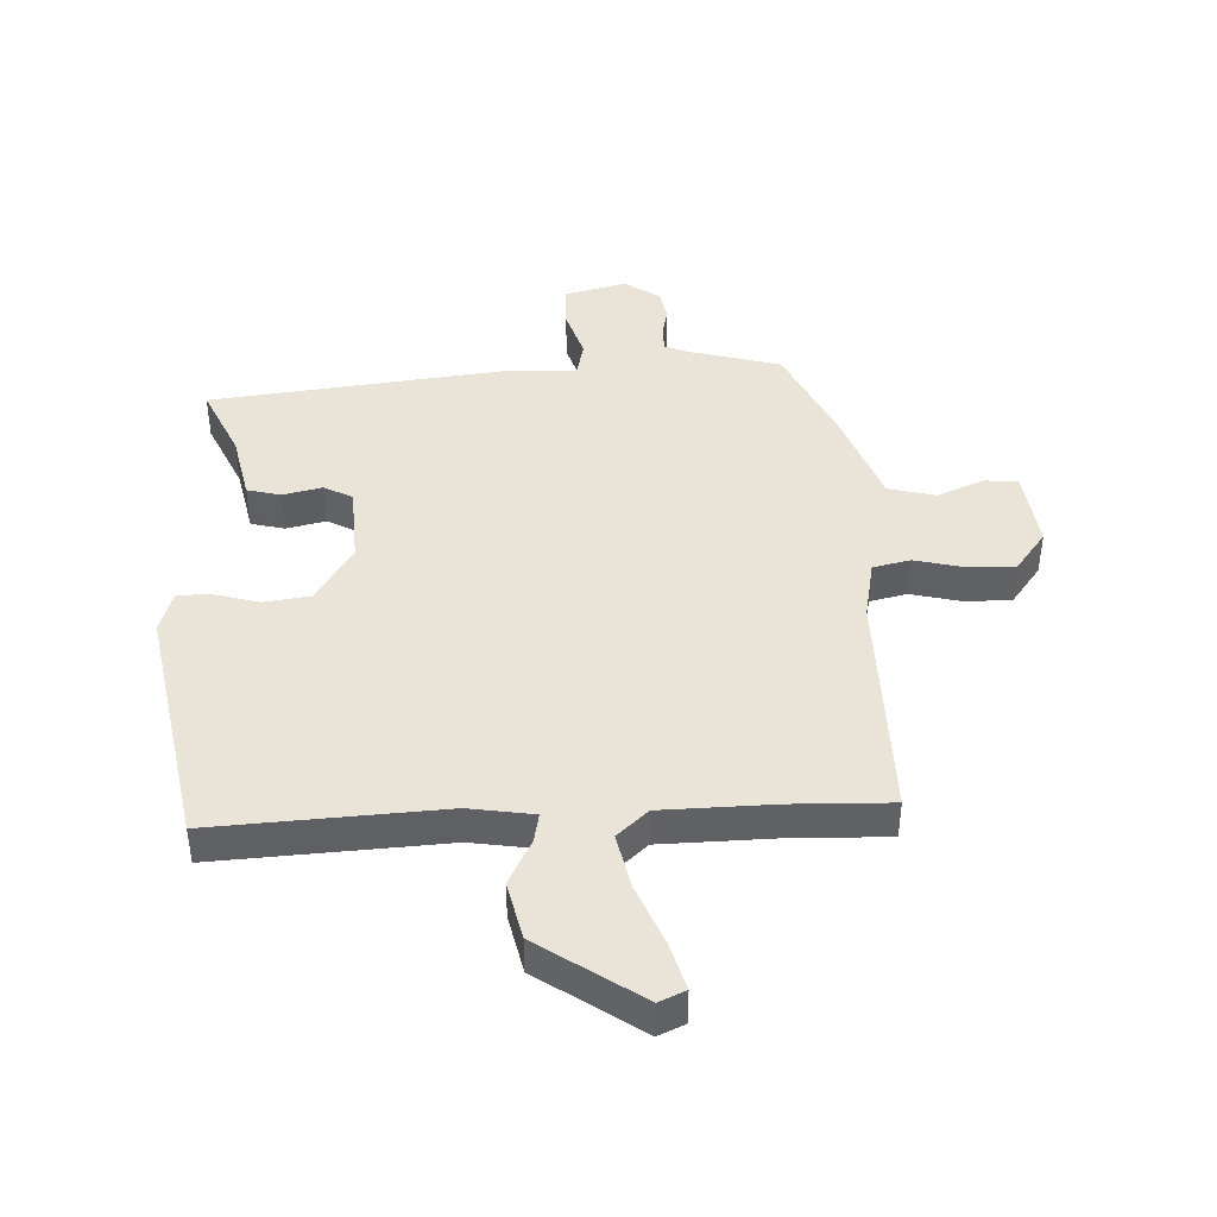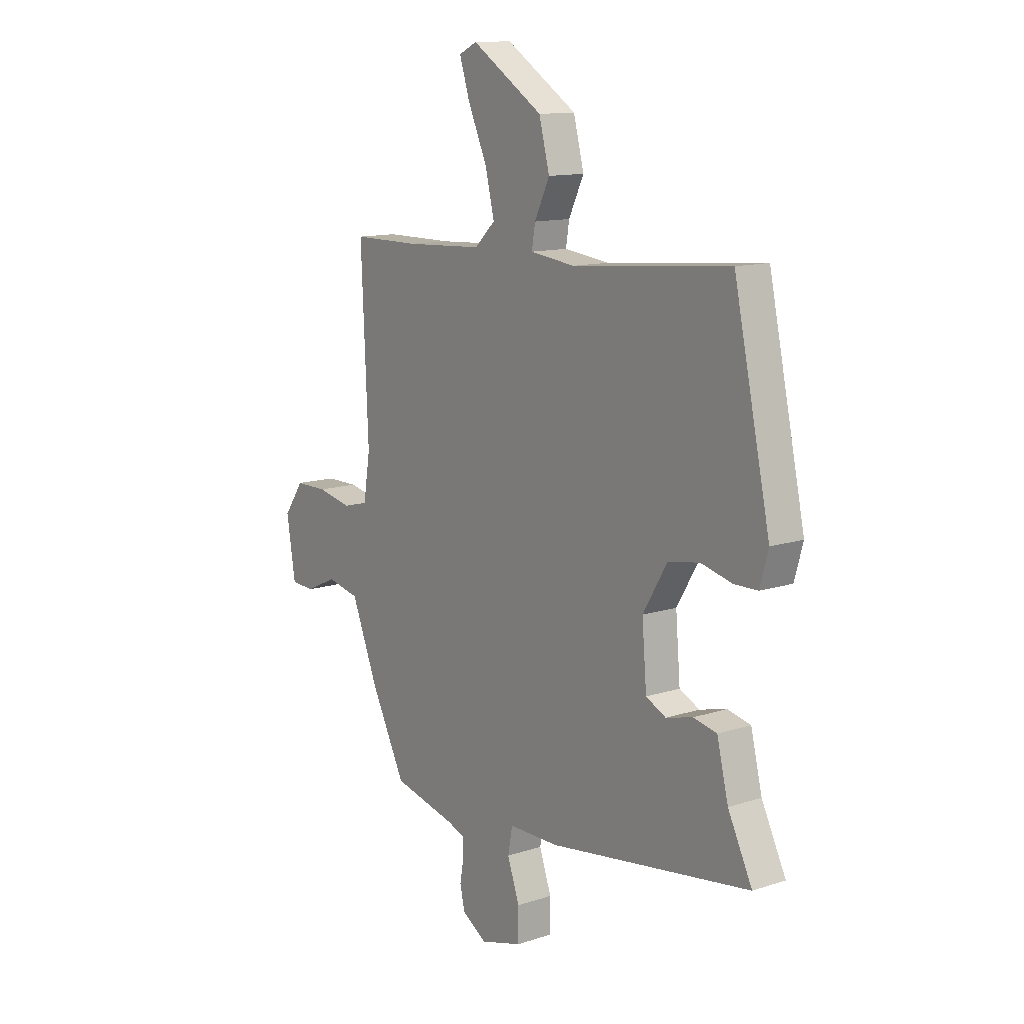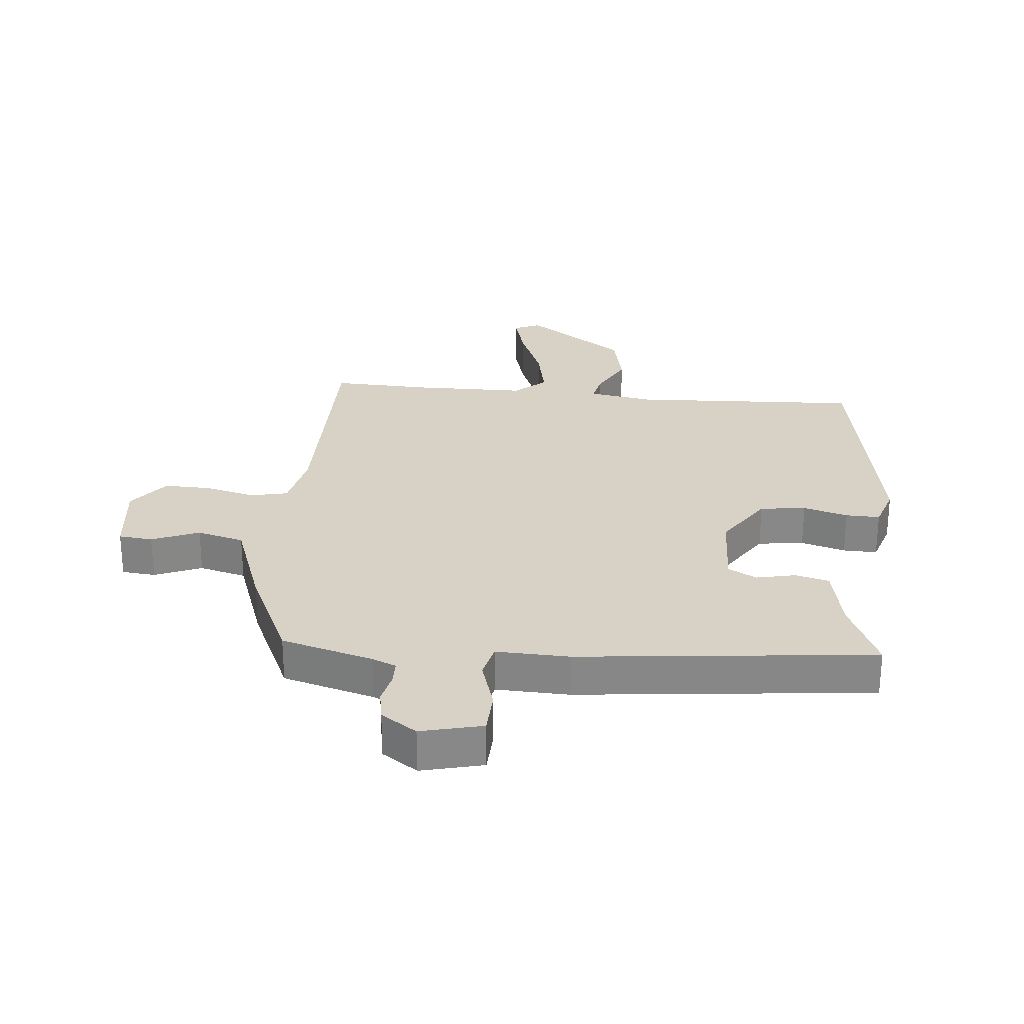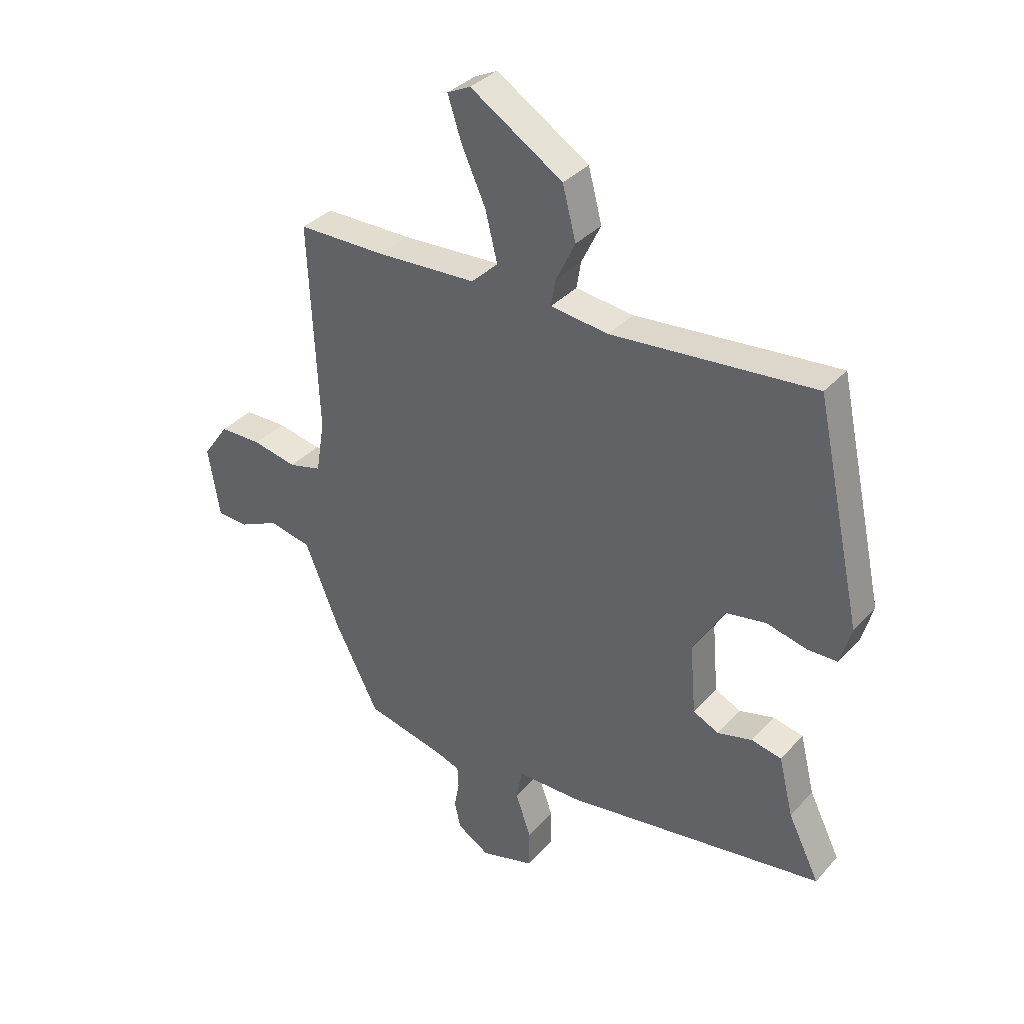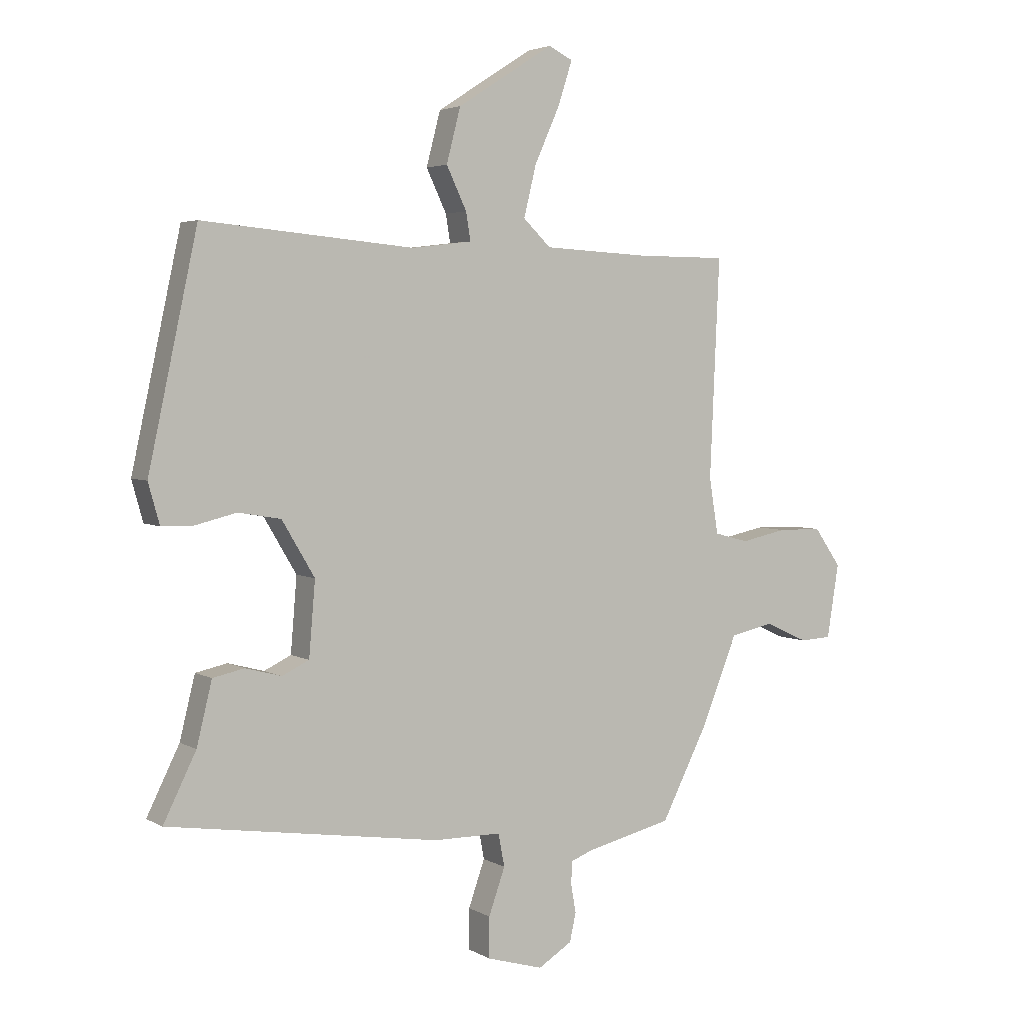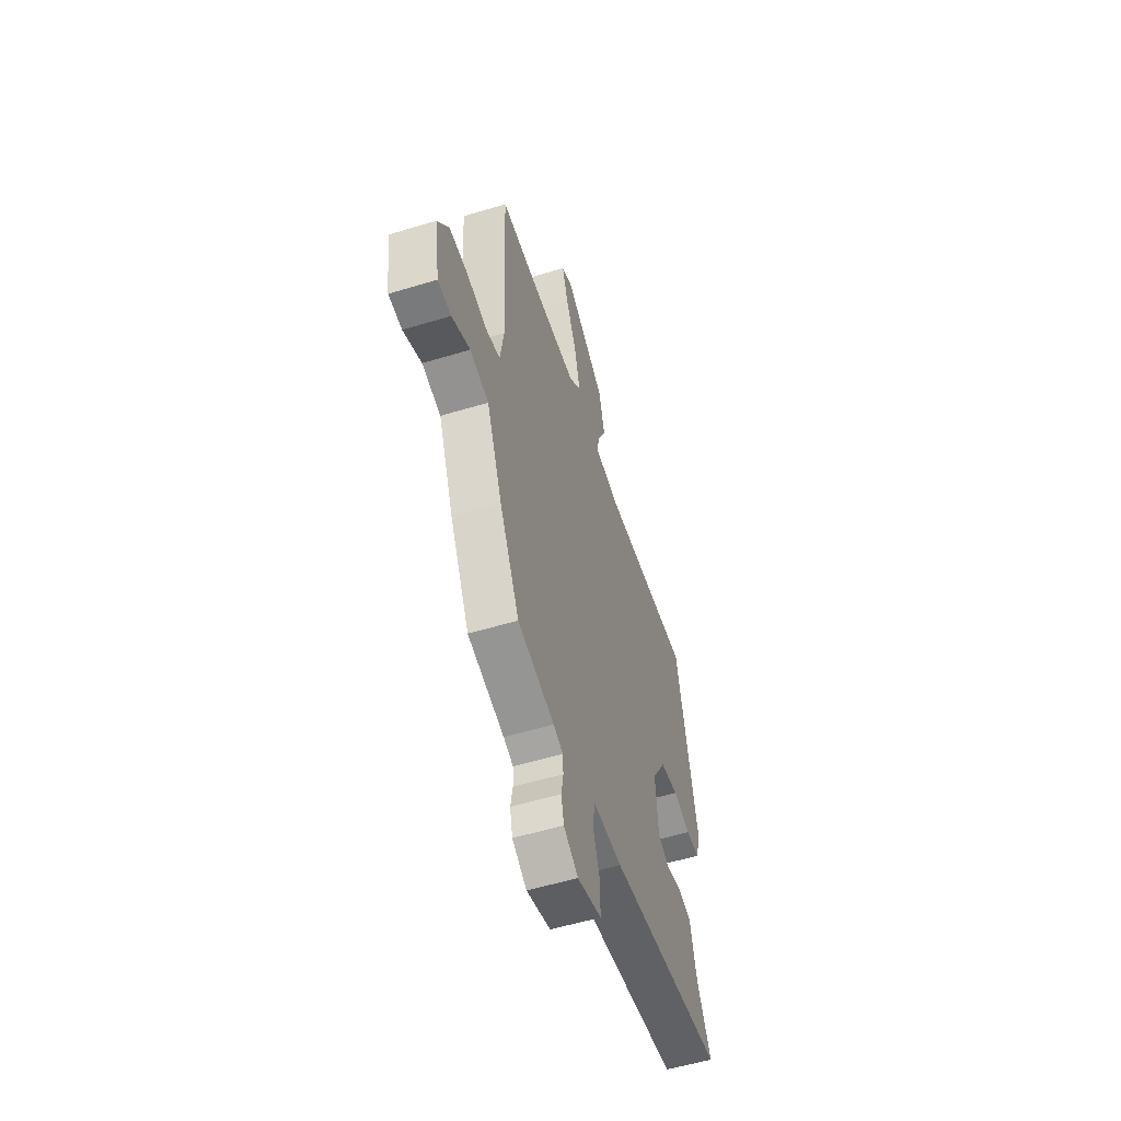
<metadata>
{"format":"obj","ext":"obj","renderer":"f3d","projection":"perspective","resolution":1024,"background":"white","views":[{"elev":42.9,"azim":-0.6,"up":"+Y"},{"elev":12.6,"azim":-127.1,"up":"+Z"},{"elev":27.5,"azim":-172.2,"up":"+Y"},{"elev":35.2,"azim":-144.4,"up":"+Z"},{"elev":3.8,"azim":-30.1,"up":"+Z"},{"elev":-55.2,"azim":107.7,"up":"+Z"}]}
</metadata>
<code>
v -0.449 0.07 0.538
v -0.074 0.07 0.504
v 0.033 0.07 0.517
v 0.025 0.07 0.566
v -0.011 0.07 0.641
v 0.014 0.07 0.737
v 0.185 0.07 0.846
v 0.228 0.07 0.825
v 0.203 0.07 0.748
v 0.158 0.07 0.648
v 0.136 0.07 0.558
v 0.185 0.07 0.511
v 0.37 0.07 0.501
v 0.533 0.07 0.5
v 0.516 0.07 0.114
v 0.532 0.07 0.015
v 0.593 0.07 -0.001
v 0.675 0.07 0.016
v 0.753 0.07 0.015
v 0.801 0.07 -0.053
v 0.78 0.07 -0.184
v 0.724 0.07 -0.187
v 0.648 0.07 -0.152
v 0.57 0.07 -0.169
v 0.506 0.07 -0.327
v 0.424 0.07 -0.488
v 0.272 0.07 -0.524
v 0.232 0.07 -0.539
v 0.23 0.07 -0.579
v 0.239 0.07 -0.63
v 0.228 0.07 -0.68
v 0.168 0.07 -0.717
v 0.068 0.07 -0.688
v 0.068 0.07 -0.616
v 0.097 0.07 -0.534
v 0.086 0.07 -0.476
v -0.034 0.07 -0.475
v -0.517 0.07 -0.403
v -0.459 0.07 -0.286
v -0.432 0.07 -0.176
v -0.376 0.07 -0.164
v -0.312 0.07 -0.181
v -0.264 0.07 -0.158
v -0.253 0.07 -0.027
v -0.311 0.07 0.07
v -0.386 0.07 0.083
v -0.46 0.07 0.065
v -0.516 0.07 0.066
v -0.536 0.07 0.137
v -0.449 0 0.538
v -0.074 0 0.504
v 0.033 0 0.517
v 0.025 0 0.566
v -0.011 0 0.641
v 0.014 0 0.737
v 0.185 0 0.846
v 0.228 0 0.825
v 0.203 0 0.748
v 0.158 0 0.648
v 0.136 0 0.558
v 0.185 0 0.511
v 0.37 0 0.501
v 0.533 0 0.5
v 0.516 0 0.114
v 0.532 0 0.015
v 0.593 0 -0.001
v 0.675 0 0.016
v 0.753 0 0.015
v 0.801 0 -0.053
v 0.78 0 -0.184
v 0.724 0 -0.187
v 0.648 0 -0.152
v 0.57 0 -0.169
v 0.506 0 -0.327
v 0.424 0 -0.488
v 0.272 0 -0.524
v 0.232 0 -0.539
v 0.23 0 -0.579
v 0.239 0 -0.63
v 0.228 0 -0.68
v 0.168 0 -0.717
v 0.068 0 -0.688
v 0.068 0 -0.616
v 0.097 0 -0.534
v 0.086 0 -0.476
v -0.034 0 -0.475
v -0.517 0 -0.403
v -0.459 0 -0.286
v -0.432 0 -0.176
v -0.376 0 -0.164
v -0.312 0 -0.181
v -0.264 0 -0.158
v -0.253 0 -0.027
v -0.311 0 0.07
v -0.386 0 0.083
v -0.46 0 0.065
v -0.516 0 0.066
v -0.536 0 0.137
f 49 1 2
f 48 49 2
f 47 48 2
f 46 47 2
f 45 46 2 3
f 44 45 3
f 43 44 3
f 39 40 41 42
f 39 42 43
f 38 39 43
f 37 38 43
f 36 37 43
f 33 34 35
f 32 33 35
f 31 32 35
f 30 31 35
f 29 30 35
f 28 29 35 36
f 36 43 3
f 28 36 3
f 27 28 3
f 27 3 4
f 26 27 4
f 25 26 4
f 24 25 4
f 21 22 23
f 20 21 23
f 19 20 23
f 18 19 23
f 17 18 23
f 16 17 23 24
f 13 14 15
f 12 13 15 16
f 24 4 5
f 16 24 5
f 12 16 5
f 11 12 5
f 8 9 10
f 7 8 10
f 7 10 11
f 6 7 11
f 5 6 11
f 51 50 98
f 51 98 97
f 51 97 96
f 51 96 95
f 52 51 95 94
f 52 94 93
f 52 93 92
f 91 90 89 88
f 92 91 88
f 92 88 87
f 92 87 86
f 92 86 85
f 84 83 82
f 84 82 81
f 84 81 80
f 84 80 79
f 84 79 78
f 85 84 78 77
f 52 92 85
f 52 85 77
f 52 77 76
f 53 52 76
f 53 76 75
f 53 75 74
f 53 74 73
f 72 71 70
f 72 70 69
f 72 69 68
f 72 68 67
f 72 67 66
f 73 72 66 65
f 64 63 62
f 65 64 62 61
f 54 53 73
f 54 73 65
f 54 65 61
f 54 61 60
f 59 58 57
f 59 57 56
f 60 59 56
f 60 56 55
f 60 55 54
f 1 50 51 2
f 2 51 52 3
f 3 52 53 4
f 4 53 54 5
f 5 54 55 6
f 6 55 56 7
f 7 56 57 8
f 8 57 58 9
f 9 58 59 10
f 10 59 60 11
f 11 60 61 12
f 12 61 62 13
f 13 62 63 14
f 14 63 64 15
f 15 64 65 16
f 16 65 66 17
f 17 66 67 18
f 18 67 68 19
f 19 68 69 20
f 20 69 70 21
f 21 70 71 22
f 22 71 72 23
f 23 72 73 24
f 24 73 74 25
f 25 74 75 26
f 26 75 76 27
f 27 76 77 28
f 28 77 78 29
f 29 78 79 30
f 30 79 80 31
f 31 80 81 32
f 32 81 82 33
f 33 82 83 34
f 34 83 84 35
f 35 84 85 36
f 36 85 86 37
f 37 86 87 38
f 38 87 88 39
f 39 88 89 40
f 40 89 90 41
f 41 90 91 42
f 42 91 92 43
f 43 92 93 44
f 44 93 94 45
f 45 94 95 46
f 46 95 96 47
f 47 96 97 48
f 48 97 98 49
f 49 98 50 1

</code>
